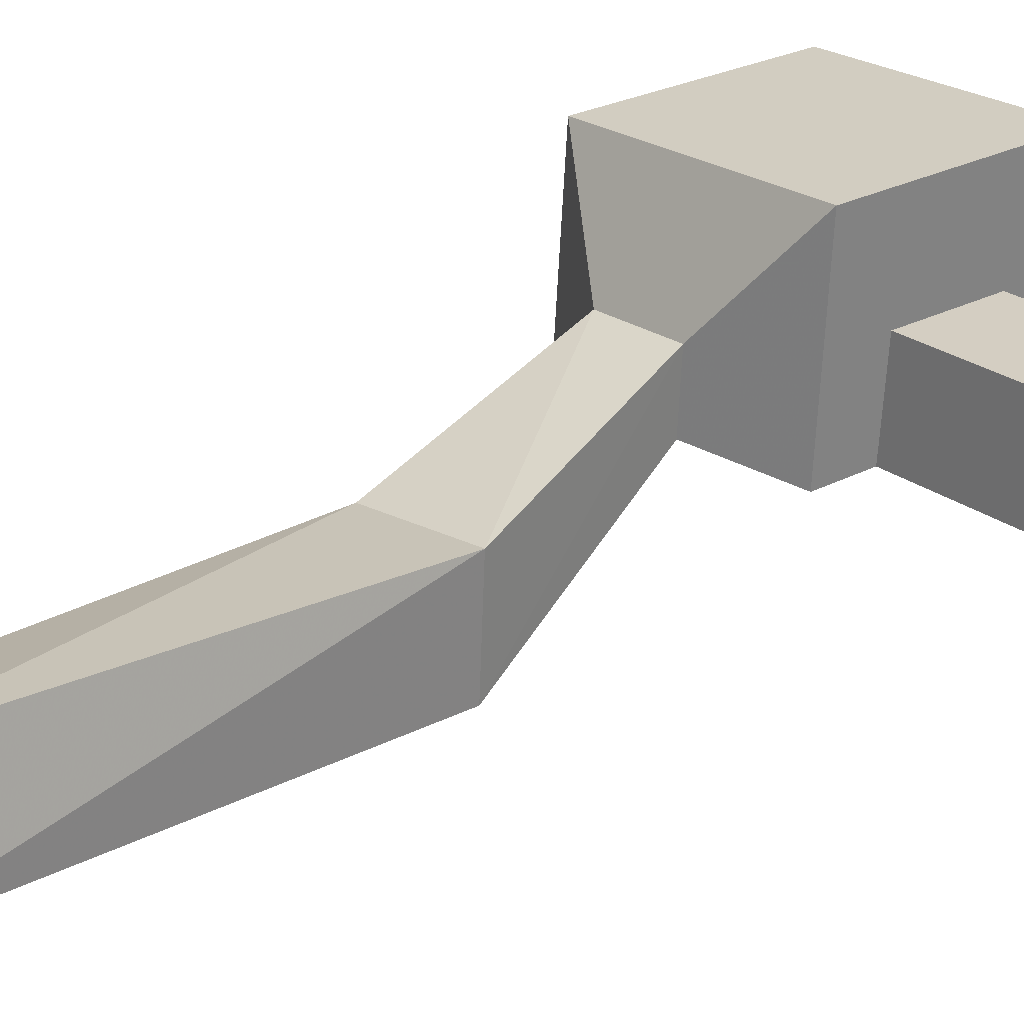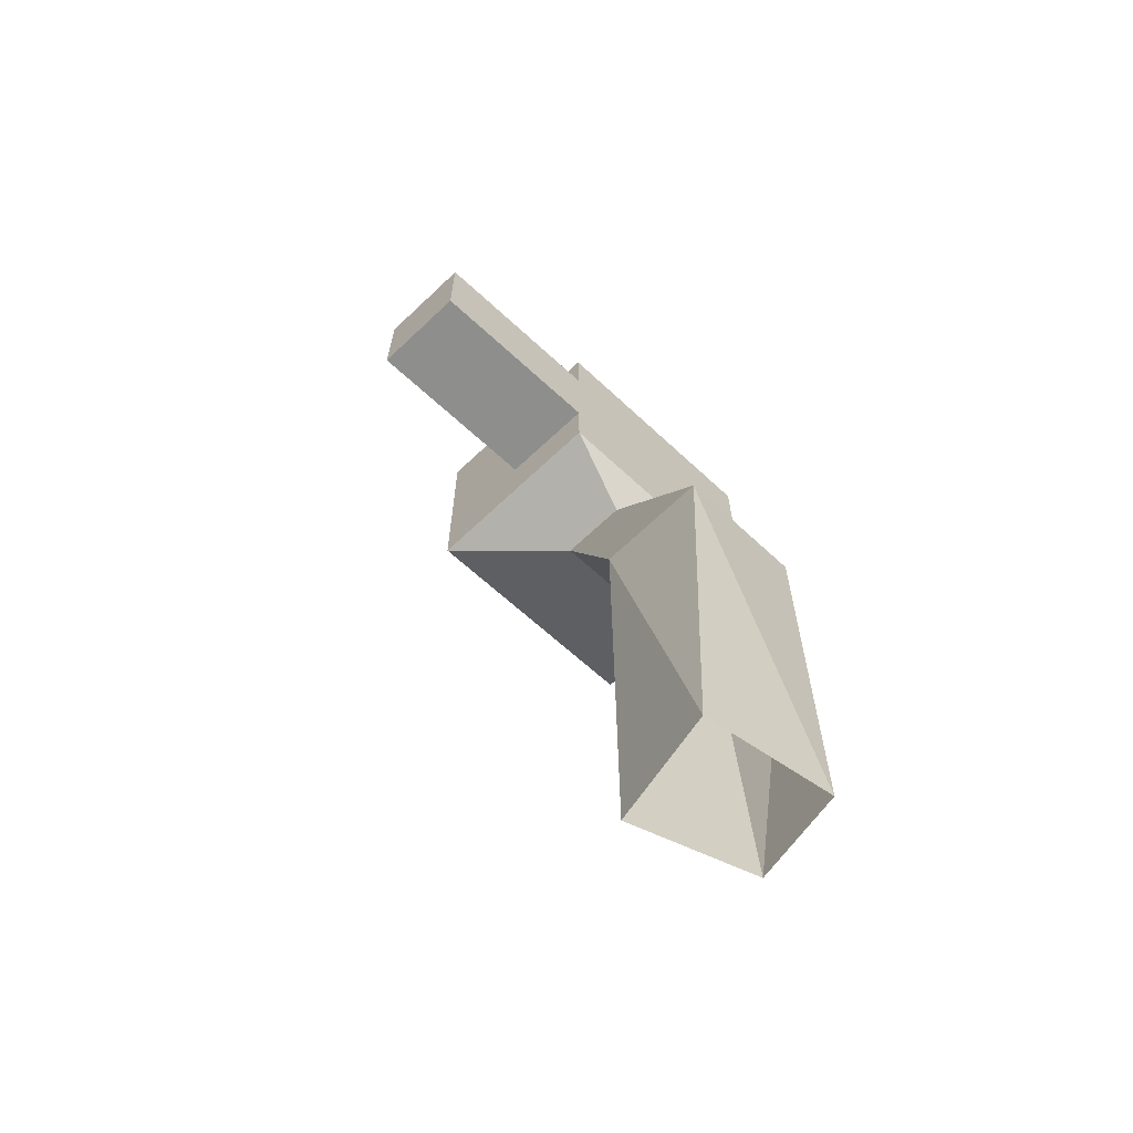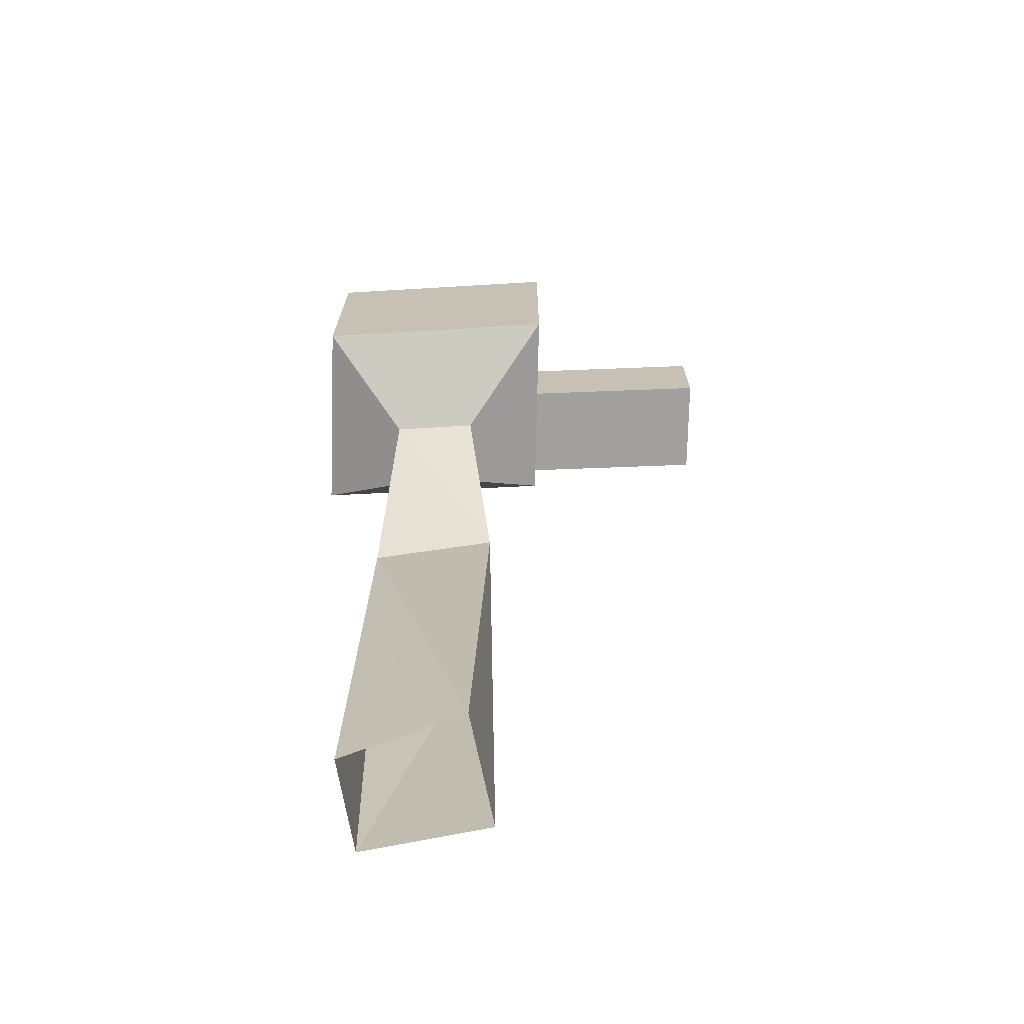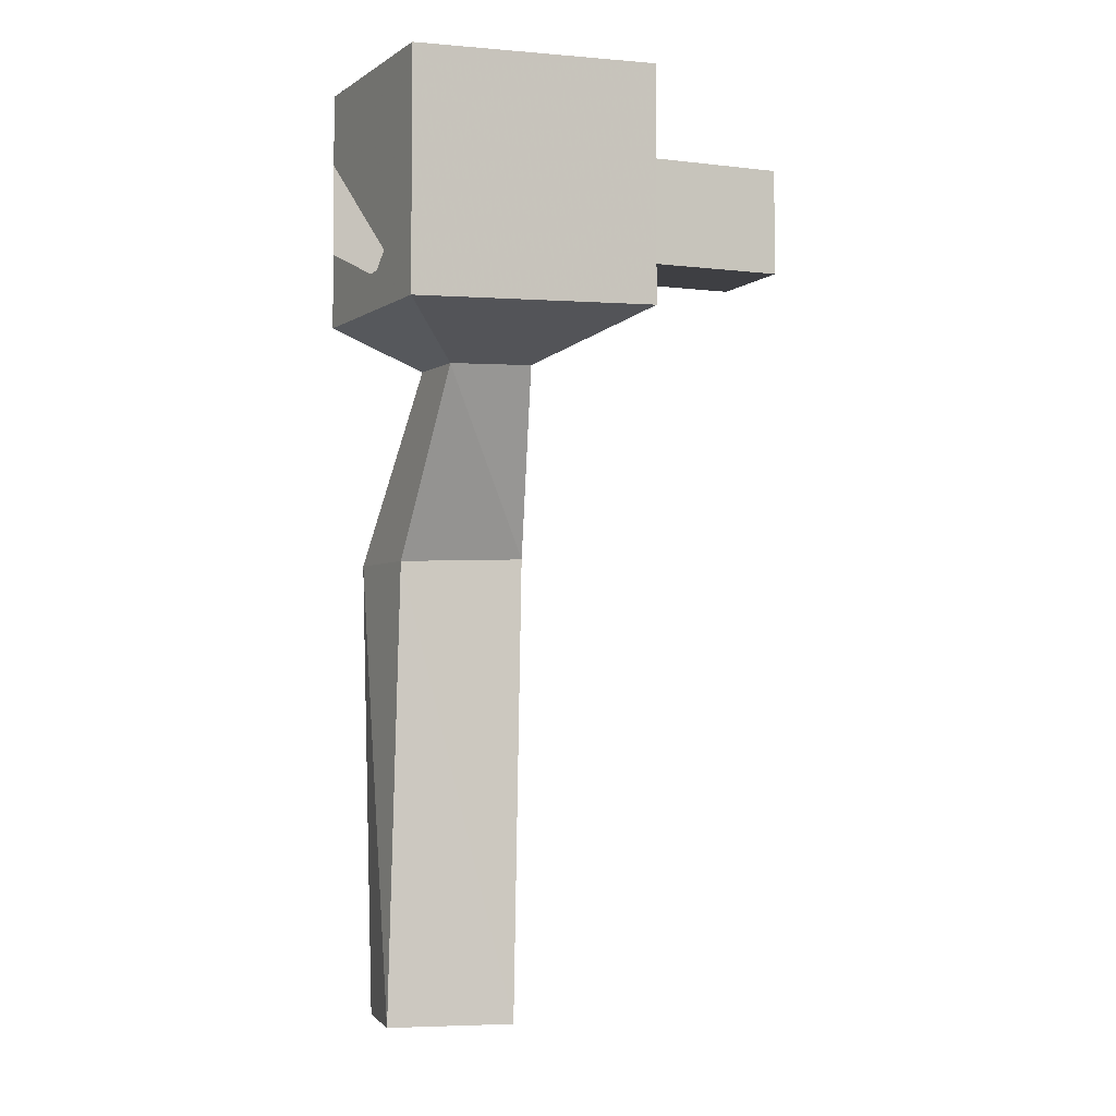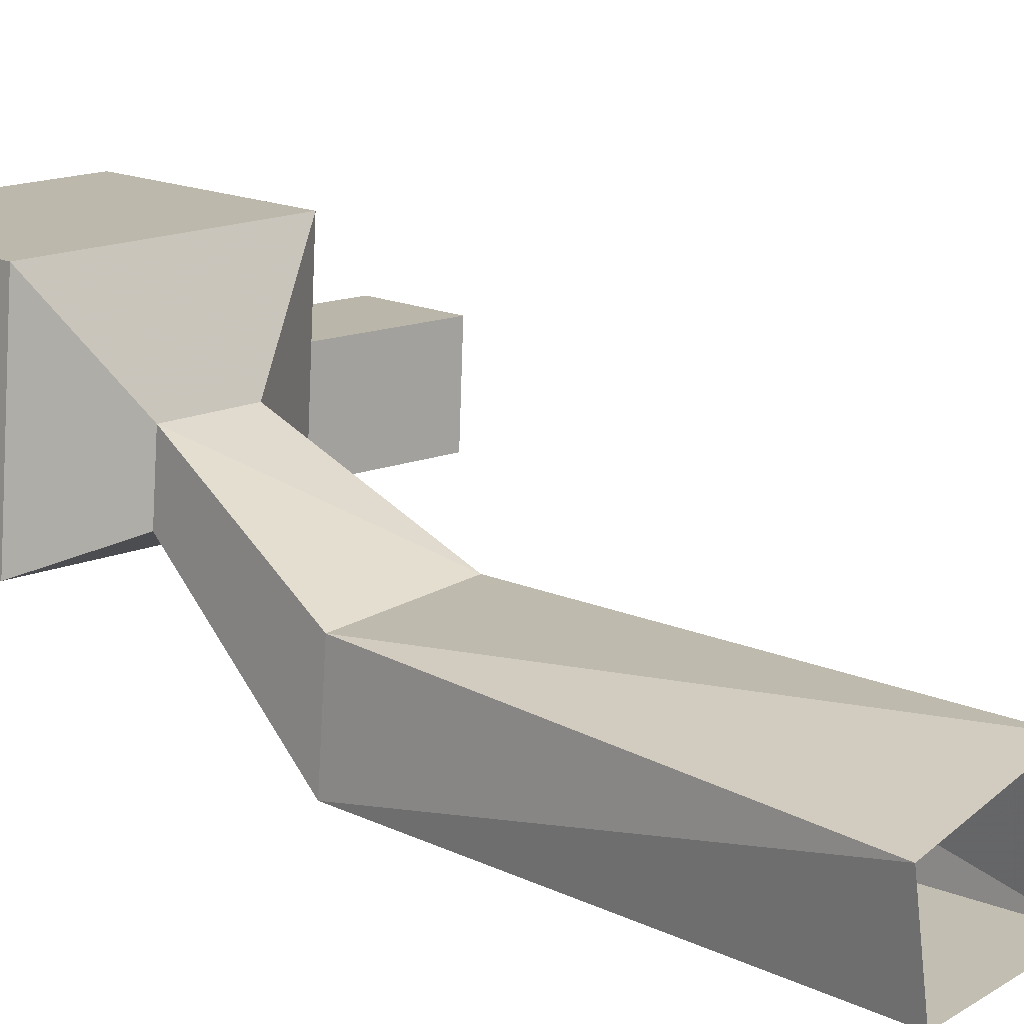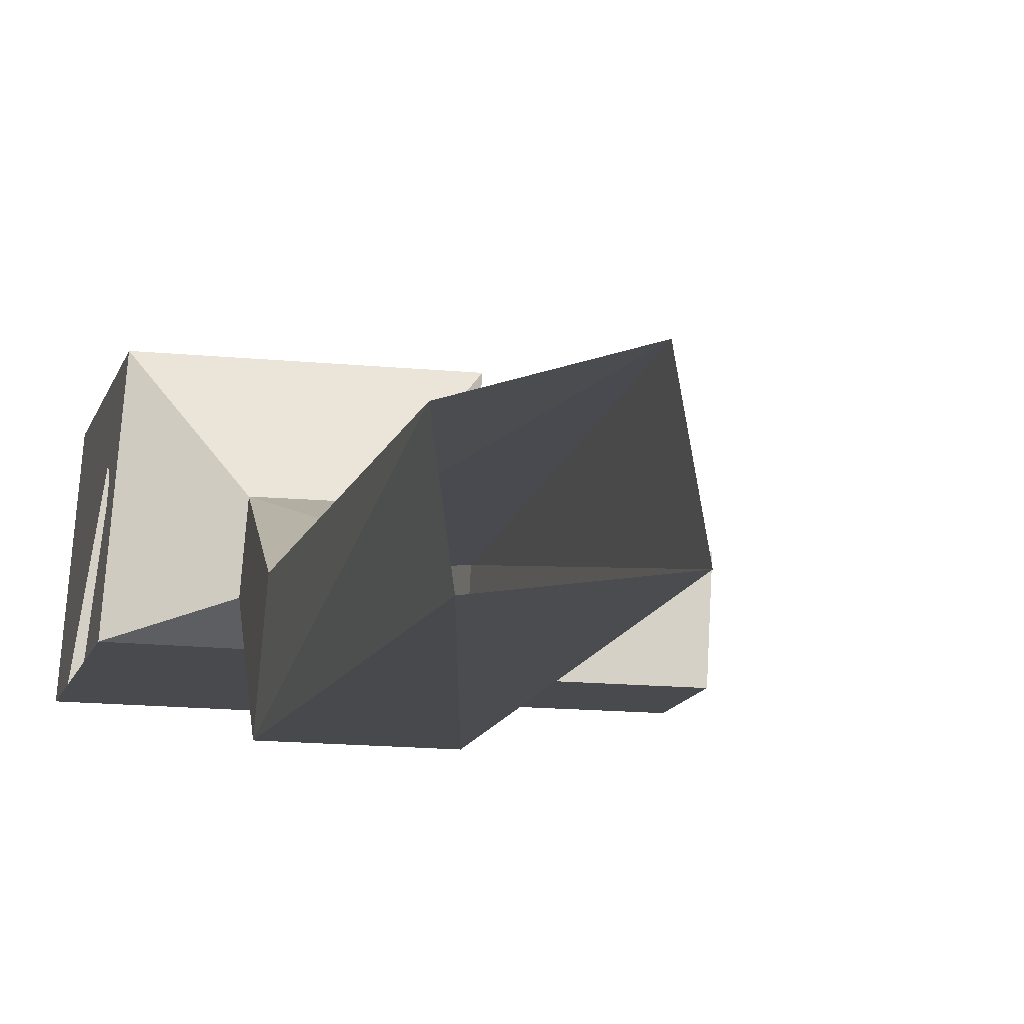
<metadata>
{"format":"obj","ext":"obj","renderer":"f3d","projection":"perspective","resolution":1024,"background":"white","views":[{"elev":25.5,"azim":-130.5,"up":"+Y"},{"elev":-65.6,"azim":-42.8,"up":"+Z"},{"elev":-70.8,"azim":-177.8,"up":"+Z"},{"elev":-3.5,"azim":157.4,"up":"+Z"},{"elev":14.3,"azim":137.8,"up":"+Y"},{"elev":-13.1,"azim":165.8,"up":"+Y"}]}
</metadata>
<code>
o Cube_Cube.003
v -7.572 -4.89 17.47
v -9.755 -4.553 17.51
v -7.351 -3.287 17.48
v -9.656 -2.822 25.61
v -7.481 -3.035 25.54
v -9.549 -4.796 25.6
v -7.346 -4.799 25.54
v -9.427 -2.603 17.52
v -9.277 -1.43 28.85
v -7.816 -1.45 28.8
v -9.205 -2.633 28.85
v -7.726 -2.635 28.8
v -10.77 0.4466 29.68
v -6.501 0.3875 29.55
v -10.56 -3.065 29.68
v -6.237 -3.071 29.54
v -10.77 0.4466 33.75
v -6.501 0.3875 33.62
v -10.56 -3.065 33.74
v -6.237 -3.071 33.61
v -6.237 -3.071 30.83
v -6.237 -3.071 32.39
v -6.304 -2.189 33.11
v -6.403 -0.8941 33.19
v -6.452 -0.2551 32.2
v -6.449 -0.2954 30.86
v -6.389 -1.071 30.19
v -6.299 -2.257 30.13
v -10.56 -3.065 30.74
v -10.56 -3.065 32.61
v -13.97 -1.356 32.65
v -13.97 -1.347 30.77
v -13.87 -3.065 32.61
v -13.87 -3.065 30.74
v -10.66 -1.347 30.77
v -10.66 -1.356 32.65
f 5 7 12 10
f 8 3 5 4
f 2 8 4 6
f 1 2 6 7
f 3 1 7 5
f 10 12 16 14
f 7 6 11 12
f 6 4 9 11
f 4 5 10 9
f 14 16 21 28 27 26 25 24 23 22 20 18
f 12 11 15 16
f 11 9 13 15
f 9 10 14 13
f 20 19 17 18
f 16 15 29 30 19 20 22 21
f 15 13 17 19 30 36 35 29
f 13 14 18 17
f 34 32 31 33
f 36 30 33 31
f 35 36 31 32
f 29 35 32 34
f 30 29 34 33

</code>
